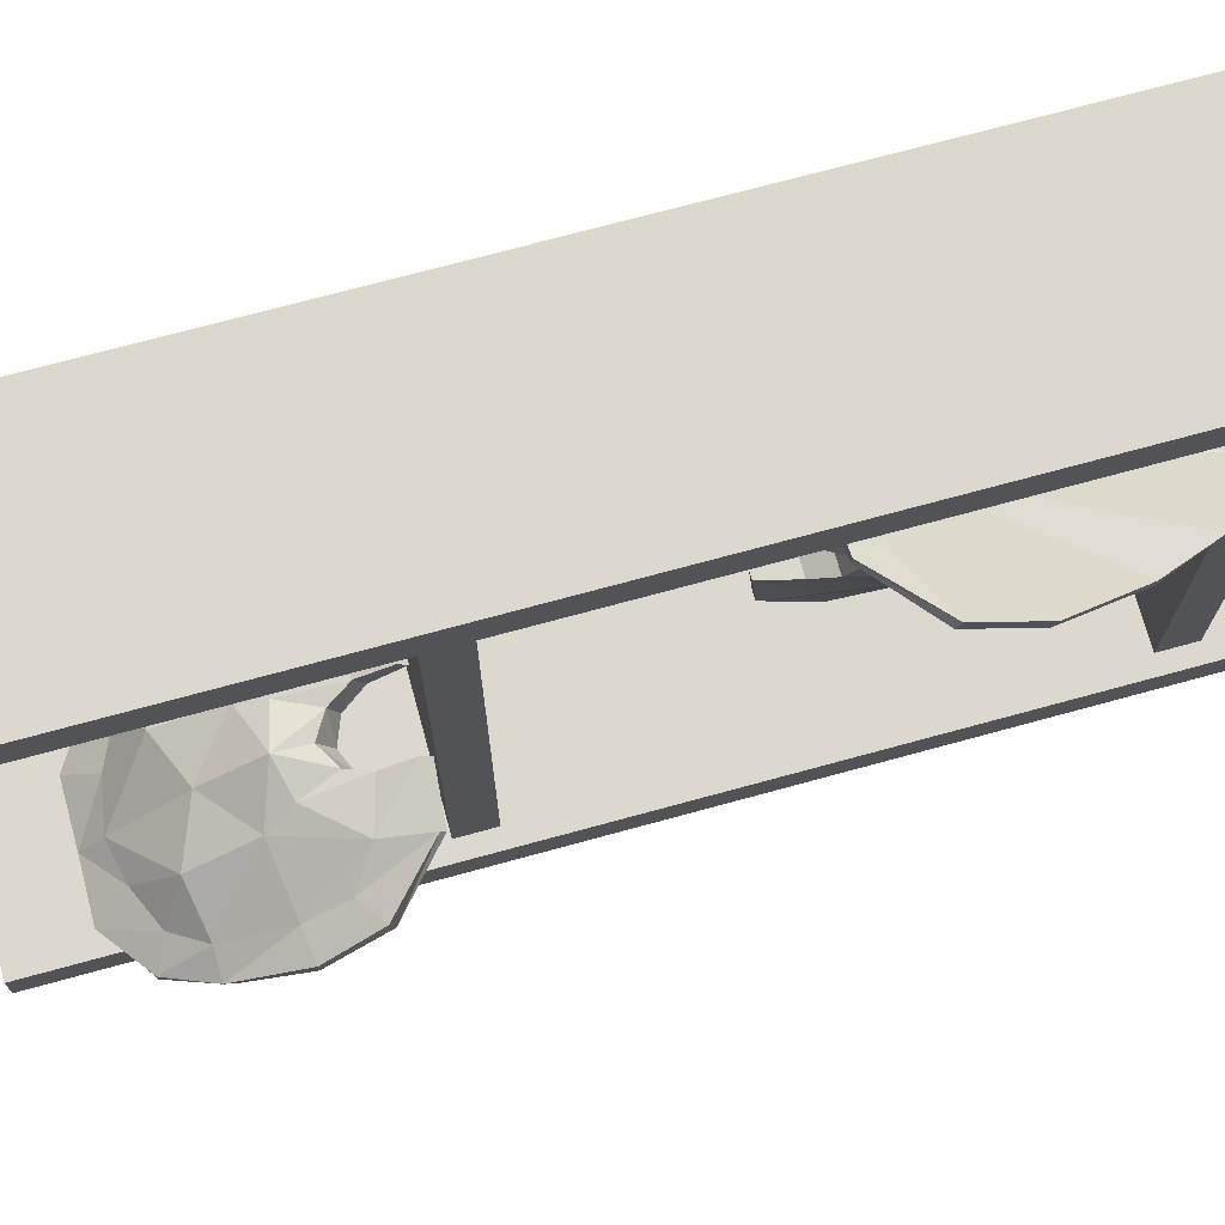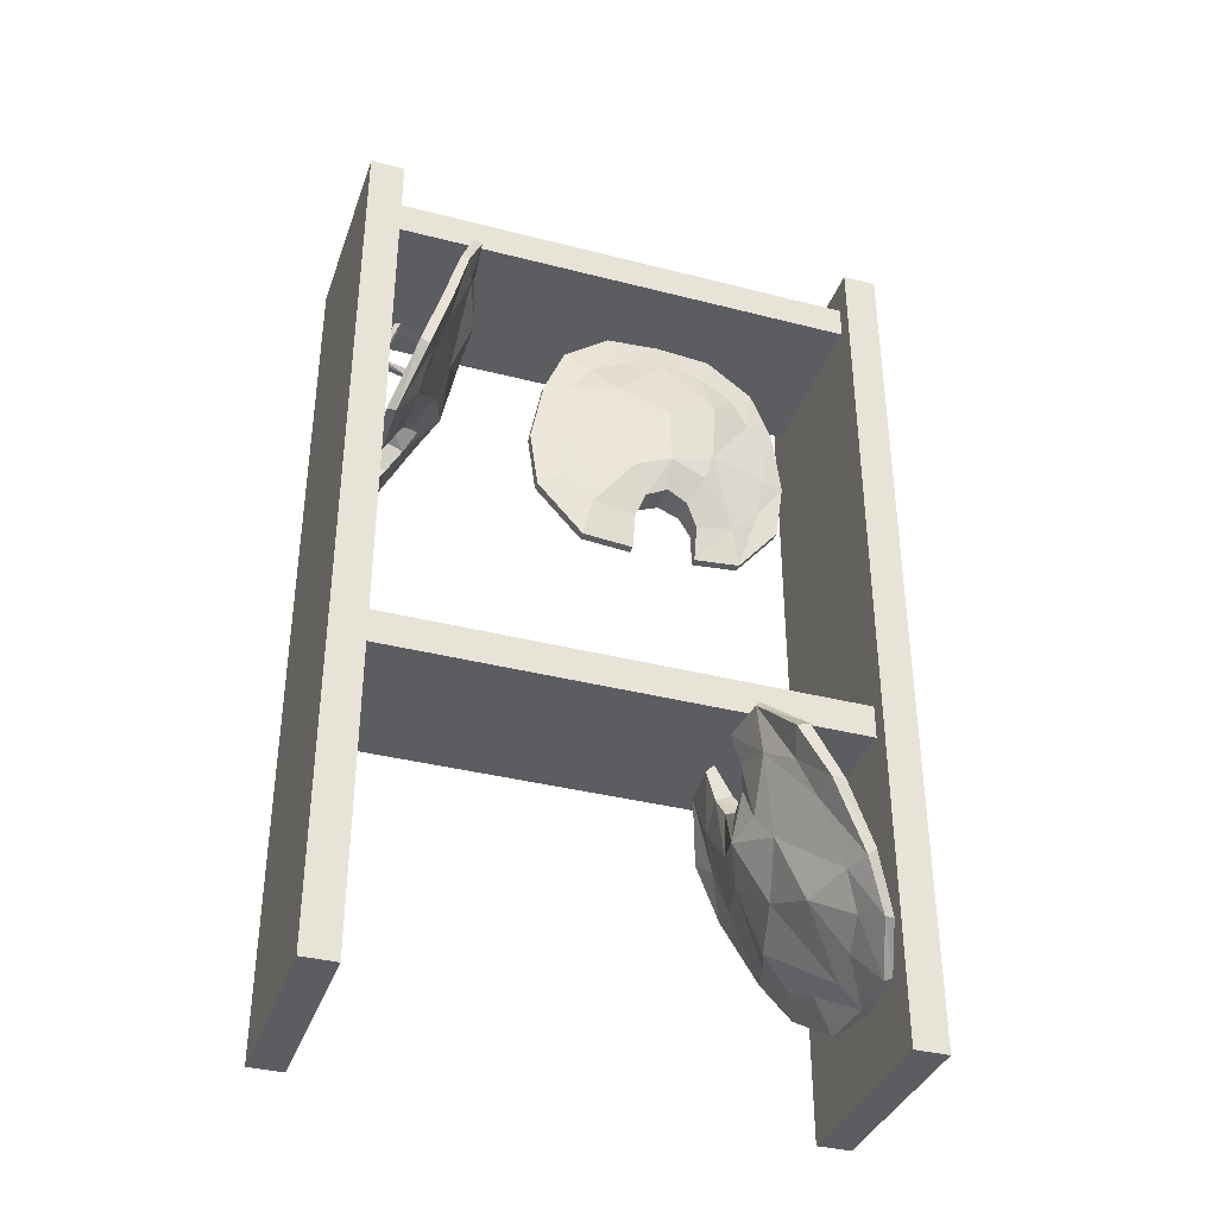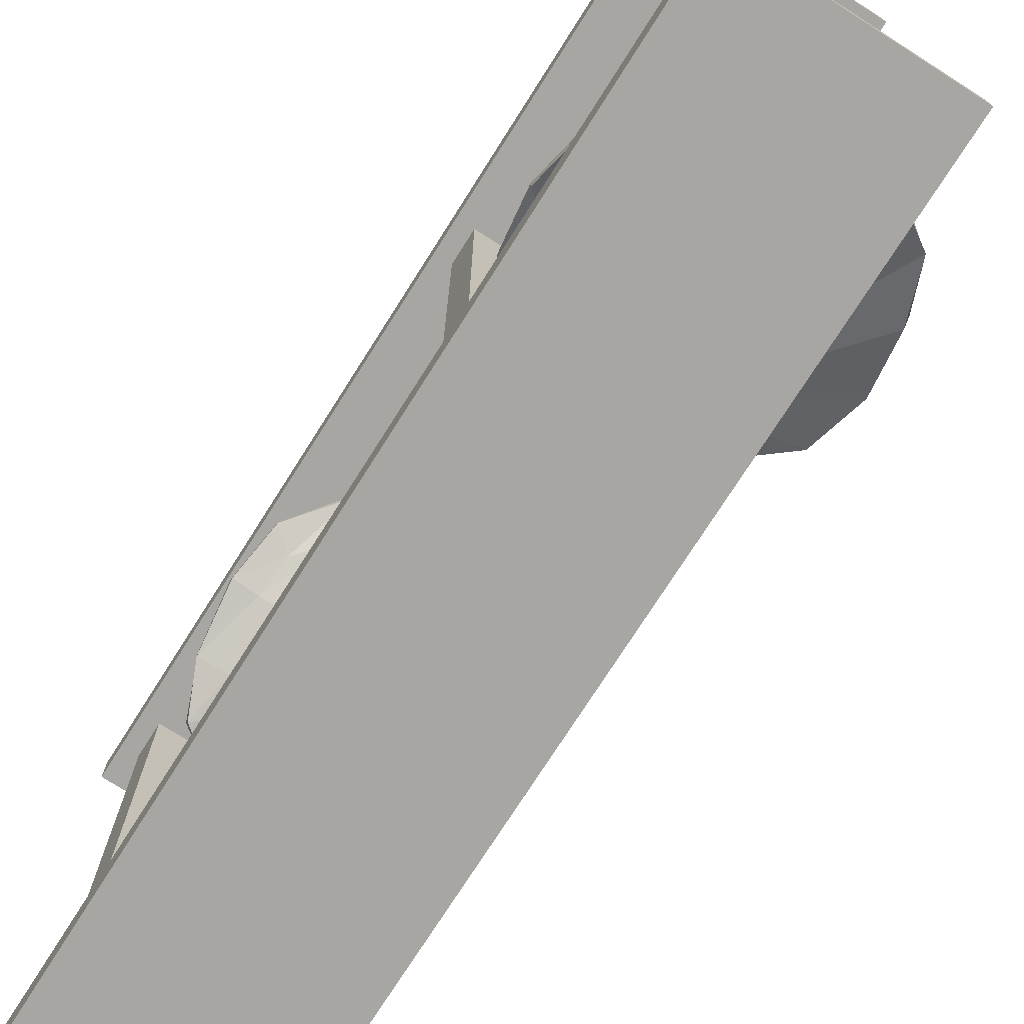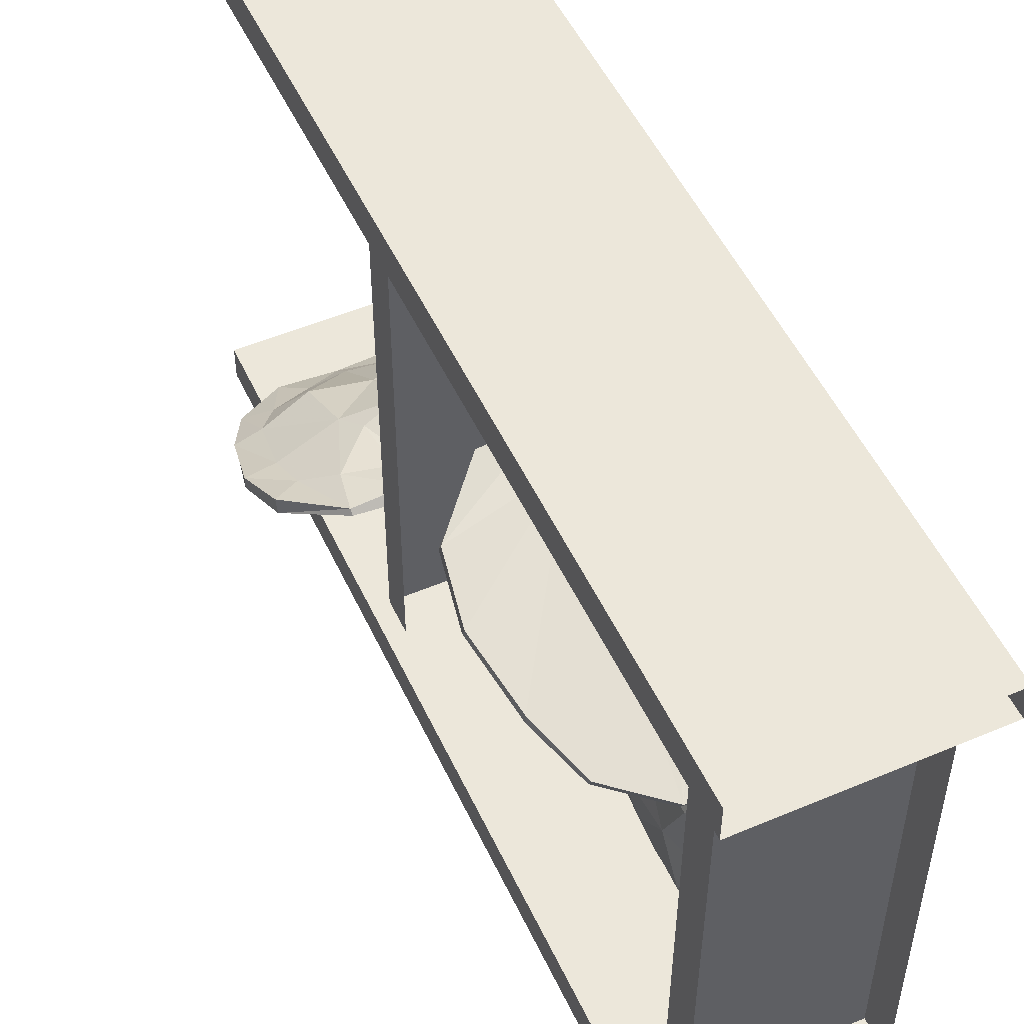
<metadata>
{"format":"obj","ext":"obj","renderer":"f3d","projection":"perspective","resolution":1024,"background":"white","views":[{"elev":72.1,"azim":74.7,"up":"+Z"},{"elev":-36.8,"azim":71.6,"up":"+Y"},{"elev":-74.3,"azim":-32.4,"up":"+Z"},{"elev":51.6,"azim":155.4,"up":"+Z"}]}
</metadata>
<code>
v -0.2266 0 -0.5
v 0.1484 0 -0.5
v 0.1484 -1.625 -0.5
v -0.2266 -1.625 -0.5
v -0.2266 0 -0.4375
v -0.2266 -1.625 -0.4375
v 0.1484 0 -0.4375
v 0.1484 -1.625 -0.4375
v -0.2266 0 0.4375
v 0.1484 0 0.4375
v 0.1484 -1.625 0.4375
v -0.2266 -1.625 0.4375
v -0.2266 0 0.5
v -0.2266 -1.625 0.5
v 0.1484 0 0.5
v 0.1484 -1.625 0.5
v 0.1172 -0.125 0.4375
v 0.1172 -0.125 -0.4375
v 0.1172 -0.0625 -0.4375
v 0.1172 -0.0625 0.4375
v -0.1953 -0.125 0.4375
v -0.1953 -0.125 -0.4375
v 0.1172 -1.047 0.4375
v 0.1172 -1.047 -0.4375
v 0.1172 -0.9844 -0.4375
v 0.1172 -0.9844 0.4375
v -0.1953 -1.047 0.4375
v -0.1953 -1.047 -0.4375
v -0.1953 -0.0625 0.4375
v -0.1953 -0.0625 -0.4375
v -0.1953 -0.9844 0.4375
v -0.1953 -0.9844 -0.4375
v -0.01562 -0.5625 -0.1797
v 0.01562 -0.4688 -0.1875
v 0 -0.5234 -0.1562
v -0.04688 -0.5234 -0.1562
v -0.04688 -0.5625 -0.1797
v -0.03125 -0.625 -0.1797
v -0.01562 -0.5469 -0.25
v 0.01562 -0.4141 -0.2031
v 0.03125 -0.4531 -0.1172
v 0.007812 -0.5078 -0.1172
v -0.04688 -0.5078 -0.1172
v -0.04688 -0.1328 -0.2188
v -0.04688 -0.1953 -0.3047
v -0.04688 -0.2891 -0.3438
v -0.04688 -0.4141 -0.3594
v -0.04688 -0.5234 -0.3438
v -0.04688 -0.6172 -0.2656
v -0.04688 -0.625 -0.1797
v -0.03125 -0.6172 -0.2656
v -0.02344 -0.4922 -0.3047
v -0.01562 -0.4141 -0.3125
v -0.01562 -0.2891 -0.2891
v 0.01562 -0.2969 -0.2109
v 0.02344 -0.3359 -0.1172
v 0.01562 -0.4141 -0.03125
v 0.01562 -0.4688 -0.05469
v 0 -0.5234 -0.07812
v -0.04688 -0.5234 -0.07812
v -0.04688 -0.1328 -0.01562
v -0.04688 -0.3828 -0.1094
v -0.04688 -0.3906 -0.1172
v -0.04688 -0.3828 -0.1328
v -0.04688 -0.2891 -0.1328
v -0.04688 -0.2812 -0.1172
v -0.04688 -0.125 -0.1172
v -0.03125 -0.125 -0.1172
v -0.03125 -0.1328 -0.2188
v -0.03125 -0.1953 -0.3047
v -0.03125 -0.2891 -0.3438
v -0.03125 -0.4141 -0.3594
v -0.03125 -0.5234 -0.3438
v -0.01562 -0.2344 -0.2578
v -0.01562 -0.1953 -0.1953
v -0.01562 -0.1797 -0.1172
v 0.01562 -0.2969 -0.02344
v -0.01562 -0.2891 0.0625
v -0.01562 -0.4141 0.07812
v -0.01562 -0.5469 0.01562
v -0.01562 -0.5625 -0.0625
v -0.04688 -0.5625 -0.0625
v -0.04688 -0.1953 0.07031
v -0.03125 -0.1953 0.07031
v -0.03125 -0.1328 -0.01562
v -0.04688 -0.2891 -0.1094
v -0.1094 -0.3828 -0.1328
v -0.1094 -0.3828 -0.1094
v -0.1172 -0.3906 -0.1172
v -0.01562 -0.1953 -0.04688
v -0.01562 -0.2344 0.02344
v -0.03125 -0.2891 0.1094
v -0.03125 -0.4141 0.1328
v -0.02344 -0.4922 0.07031
v -0.03125 -0.6172 0.03125
v -0.03125 -0.625 -0.0625
v -0.04688 -0.625 -0.0625
v -0.04688 -0.5234 0.1172
v -0.04688 -0.4141 0.1328
v -0.04688 -0.2891 0.1094
v -0.03125 -0.5234 0.1172
v -0.04688 -0.6172 0.03125
v -0.1094 -0.2891 -0.1094
v -0.1094 -0.2891 -0.1328
v -0.1172 -0.2812 -0.1172
v -0.04688 -0.5547 0.3906
v -0.05469 -0.4766 0.3359
v -0.02344 -0.5234 0.3672
v -0.02344 -0.5078 0.4062
v -0.04688 -0.5469 0.4219
v -0.04688 -0.6094 0.4219
v -0.1172 -0.5391 0.3828
v -0.07031 -0.4219 0.3203
v 0.01562 -0.4688 0.3125
v 0.01562 -0.5078 0.3516
v 0.01562 -0.4922 0.4062
v -0.08594 -0.1328 0.2969
v -0.1719 -0.1953 0.3125
v -0.2109 -0.2891 0.3438
v -0.2266 -0.4062 0.375
v -0.2109 -0.5078 0.4062
v -0.1328 -0.6016 0.4375
v -0.04688 -0.6094 0.4375
v -0.1328 -0.6016 0.4219
v -0.1719 -0.4844 0.375
v -0.1797 -0.4141 0.3516
v -0.1562 -0.2969 0.3125
v -0.07812 -0.3125 0.2812
v 0.01562 -0.3516 0.2891
v 0.1016 -0.4219 0.3203
v 0.07812 -0.4766 0.3359
v 0.05469 -0.5234 0.3672
v 0.05469 -0.5078 0.4062
v 0.1172 -0.1328 0.2969
v 0.02344 -0.375 0.3672
v 0.01562 -0.3828 0.375
v 0 -0.375 0.3672
v 0 -0.2891 0.3438
v 0.01562 -0.2812 0.3438
v 0.01562 -0.125 0.2969
v 0.01562 -0.1328 0.2812
v -0.08594 -0.1406 0.2812
v -0.1719 -0.2031 0.2969
v -0.2109 -0.2891 0.3281
v -0.2266 -0.4141 0.3594
v -0.2109 -0.5156 0.3906
v -0.125 -0.2422 0.2969
v -0.0625 -0.2031 0.2891
v 0.01562 -0.1875 0.2812
v 0.1094 -0.3125 0.2812
v 0.1953 -0.2969 0.3125
v 0.2109 -0.4141 0.3516
v 0.1484 -0.5391 0.3828
v 0.07031 -0.5547 0.3906
v 0.07031 -0.5469 0.4219
v 0.2031 -0.1953 0.3125
v 0.2031 -0.2031 0.2969
v 0.1172 -0.1406 0.2812
v 0.02344 -0.2891 0.3438
v 0 -0.3594 0.4297
v 0.02344 -0.3594 0.4297
v 0.01562 -0.3594 0.4375
v 0.08594 -0.2031 0.2891
v 0.1562 -0.2422 0.2969
v 0.2422 -0.2891 0.3281
v 0.2656 -0.4141 0.3594
v 0.2031 -0.4844 0.375
v 0.1641 -0.6016 0.4219
v 0.07031 -0.6094 0.4219
v 0.07031 -0.6094 0.4375
v 0.25 -0.5078 0.4062
v 0.2656 -0.4062 0.375
v 0.2422 -0.2891 0.3438
v 0.25 -0.5156 0.3906
v 0.1641 -0.6016 0.4375
v 0.02344 -0.2656 0.3984
v 0 -0.2656 0.3984
v 0.01562 -0.2578 0.4062
v -0.04688 -1.117 -0.2109
v -0.05469 -1.219 -0.2266
v -0.02344 -1.156 -0.2188
v -0.02344 -1.141 -0.2578
v -0.04688 -1.102 -0.2422
v -0.04688 -1.062 -0.1953
v -0.1172 -1.141 -0.2188
v -0.07031 -1.266 -0.25
v 0.01562 -1.234 -0.2109
v 0.01562 -1.18 -0.2188
v 0.01562 -1.156 -0.2656
v -0.08594 -1.492 -0.4297
v -0.1719 -1.438 -0.3984
v -0.2109 -1.344 -0.3594
v -0.2266 -1.242 -0.3047
v -0.2109 -1.141 -0.2578
v -0.1328 -1.055 -0.2109
v -0.04688 -1.047 -0.2109
v -0.1328 -1.062 -0.2031
v -0.1719 -1.18 -0.25
v -0.1797 -1.25 -0.2812
v -0.1562 -1.359 -0.3281
v -0.07812 -1.375 -0.2969
v 0.01562 -1.336 -0.2734
v 0.1016 -1.266 -0.25
v 0.07812 -1.219 -0.2266
v 0.05469 -1.156 -0.2188
v 0.05469 -1.141 -0.2578
v 0.1172 -1.492 -0.4297
v 0.02344 -1.266 -0.3203
v 0.01562 -1.258 -0.3203
v 0 -1.266 -0.3203
v 0 -1.344 -0.3594
v 0.01562 -1.352 -0.3672
v 0.01562 -1.5 -0.4375
v 0.01562 -1.5 -0.4219
v -0.08594 -1.5 -0.4141
v -0.1719 -1.438 -0.3828
v -0.2109 -1.359 -0.3438
v -0.2266 -1.242 -0.2812
v -0.2109 -1.148 -0.2344
v -0.125 -1.414 -0.3594
v -0.0625 -1.445 -0.375
v 0.01562 -1.461 -0.3828
v 0.1094 -1.375 -0.2969
v 0.1953 -1.359 -0.3281
v 0.2109 -1.25 -0.2812
v 0.1484 -1.141 -0.2188
v 0.07031 -1.117 -0.2109
v 0.07031 -1.102 -0.2422
v 0.2031 -1.438 -0.3984
v 0.2031 -1.438 -0.3828
v 0.1172 -1.5 -0.4141
v 0.02344 -1.344 -0.3594
v 0 -1.234 -0.375
v 0.02344 -1.234 -0.375
v 0.01562 -1.234 -0.3828
v 0.08594 -1.445 -0.375
v 0.1562 -1.414 -0.3594
v 0.2422 -1.359 -0.3438
v 0.2656 -1.242 -0.2812
v 0.2031 -1.18 -0.25
v 0.1641 -1.062 -0.2031
v 0.07031 -1.062 -0.1953
v 0.07031 -1.047 -0.2109
v 0.25 -1.141 -0.2578
v 0.2656 -1.242 -0.3047
v 0.2422 -1.344 -0.3594
v 0.25 -1.148 -0.2344
v 0.1641 -1.055 -0.2109
v 0.02344 -1.328 -0.4141
v 0 -1.328 -0.4141
v 0.01562 -1.328 -0.4297
f 1 2 3
f 1 3 4
f 5 6 7
f 7 6 8
f 9 10 11
f 9 11 12
f 13 14 15
f 15 14 16
f 17 21 22
f 17 22 18
f 23 27 28
f 23 28 24
f 1 4 5
f 5 4 6
f 7 8 2
f 2 8 3
f 3 8 6
f 3 6 4
f 9 12 13
f 13 12 14
f 15 16 10
f 10 16 11
f 11 16 14
f 11 14 12
f 17 18 19
f 17 19 20
f 23 24 25
f 23 25 26
f 22 21 29
f 22 29 30
f 28 27 31
f 28 31 32
f 33 34 35
f 33 38 39
f 33 39 34
f 34 41 35
f 35 41 42
f 38 51 39
f 39 51 52
f 41 58 59
f 41 59 42
f 51 73 52
f 52 73 72
f 52 72 53
f 53 72 71
f 53 71 54
f 54 71 70
f 54 70 74
f 58 80 81
f 58 81 59
f 75 74 69
f 75 69 68
f 75 68 76
f 76 68 90
f 78 91 84
f 78 84 92
f 78 92 79
f 79 92 93
f 79 93 94
f 80 94 95
f 80 95 96
f 80 96 81
f 70 69 74
f 94 101 95
f 94 93 101
f 85 91 90
f 85 90 68
f 91 85 84
f 106 107 108
f 106 111 112
f 106 112 107
f 107 114 108
f 108 114 115
f 111 124 112
f 112 124 125
f 114 131 132
f 114 132 115
f 124 146 125
f 125 146 145
f 125 145 126
f 126 145 144
f 126 144 127
f 127 144 143
f 127 143 147
f 131 153 154
f 131 154 132
f 148 147 142
f 148 142 141
f 148 141 149
f 149 141 163
f 151 164 157
f 151 157 165
f 151 165 152
f 152 165 166
f 152 166 167
f 153 167 168
f 153 168 169
f 153 169 154
f 143 142 147
f 167 174 168
f 167 166 174
f 158 164 163
f 158 163 141
f 164 158 157
f 179 180 181
f 179 184 185
f 179 185 180
f 180 187 181
f 181 187 188
f 184 197 185
f 185 197 198
f 187 204 205
f 187 205 188
f 197 219 198
f 198 219 218
f 198 218 199
f 199 218 217
f 199 217 200
f 200 217 216
f 200 216 220
f 204 226 227
f 204 227 205
f 221 220 215
f 221 215 214
f 221 214 222
f 222 214 236
f 224 237 230
f 224 230 238
f 224 238 225
f 225 238 239
f 225 239 240
f 226 240 241
f 226 241 242
f 226 242 227
f 216 215 220
f 240 247 241
f 240 239 247
f 231 237 236
f 231 236 214
f 237 231 230
f 33 35 36
f 33 36 37
f 33 37 38
f 35 42 43
f 35 43 36
f 37 50 38
f 38 50 51
f 42 59 60
f 42 60 43
f 44 67 68
f 44 68 69
f 44 69 45
f 45 69 70
f 45 70 46
f 46 70 71
f 46 71 47
f 47 71 72
f 47 72 48
f 48 72 73
f 48 73 49
f 49 73 51
f 49 51 50
f 59 81 82
f 59 82 60
f 61 83 84
f 61 84 85
f 61 85 67
f 62 64 87
f 62 87 88
f 62 88 63
f 63 88 89
f 63 89 64
f 64 89 87
f 81 96 97
f 81 97 82
f 83 100 92
f 83 92 84
f 95 101 98
f 95 98 102
f 95 102 96
f 96 102 97
f 101 93 99
f 101 99 98
f 85 68 67
f 93 92 100
f 93 100 99
f 65 86 103
f 65 103 104
f 65 104 66
f 66 104 105
f 66 105 86
f 86 105 103
f 89 88 103
f 89 103 105
f 89 105 87
f 87 105 104
f 106 108 109
f 106 109 110
f 106 110 111
f 108 115 116
f 108 116 109
f 110 123 111
f 111 123 124
f 115 132 133
f 115 133 116
f 117 140 141
f 117 141 142
f 117 142 118
f 118 142 143
f 118 143 119
f 119 143 144
f 119 144 120
f 120 144 145
f 120 145 121
f 121 145 146
f 121 146 122
f 122 146 124
f 122 124 123
f 132 154 155
f 132 155 133
f 134 156 157
f 134 157 158
f 134 158 140
f 135 137 160
f 135 160 161
f 135 161 136
f 136 161 162
f 136 162 137
f 137 162 160
f 154 169 170
f 154 170 155
f 156 173 165
f 156 165 157
f 168 174 171
f 168 171 175
f 168 175 169
f 169 175 170
f 174 166 172
f 174 172 171
f 158 141 140
f 166 165 173
f 166 173 172
f 138 159 176
f 138 176 177
f 138 177 139
f 139 177 178
f 139 178 159
f 159 178 176
f 162 161 176
f 162 176 178
f 162 178 160
f 160 178 177
f 179 181 182
f 179 182 183
f 179 183 184
f 181 188 189
f 181 189 182
f 183 196 184
f 184 196 197
f 188 205 206
f 188 206 189
f 190 213 214
f 190 214 215
f 190 215 191
f 191 215 216
f 191 216 192
f 192 216 217
f 192 217 193
f 193 217 218
f 193 218 194
f 194 218 219
f 194 219 195
f 195 219 197
f 195 197 196
f 205 227 228
f 205 228 206
f 207 229 230
f 207 230 231
f 207 231 213
f 208 210 233
f 208 233 234
f 208 234 209
f 209 234 235
f 209 235 210
f 210 235 233
f 227 242 243
f 227 243 228
f 229 246 238
f 229 238 230
f 241 247 244
f 241 244 248
f 241 248 242
f 242 248 243
f 247 239 245
f 247 245 244
f 231 214 213
f 239 238 246
f 239 246 245
f 211 232 249
f 211 249 250
f 211 250 212
f 212 250 251
f 212 251 232
f 232 251 249
f 235 234 249
f 235 249 251
f 235 251 233
f 233 251 250
f 34 39 40
f 34 40 41
f 39 52 53
f 39 53 40
f 40 53 54
f 40 54 55
f 40 55 56
f 40 56 41
f 41 56 57
f 41 57 58
f 54 74 55
f 55 74 75
f 55 75 76
f 55 76 56
f 56 76 77
f 56 77 57
f 57 77 78
f 57 78 79
f 57 79 80
f 57 80 58
f 87 89 88
f 76 90 77
f 77 90 91
f 77 91 78
f 79 94 80
f 103 105 104
f 107 112 113
f 107 113 114
f 112 125 126
f 112 126 113
f 113 126 127
f 113 127 128
f 113 128 129
f 113 129 114
f 114 129 130
f 114 130 131
f 127 147 128
f 128 147 148
f 128 148 149
f 128 149 129
f 129 149 150
f 129 150 130
f 130 150 151
f 130 151 152
f 130 152 153
f 130 153 131
f 160 162 161
f 149 163 150
f 150 163 164
f 150 164 151
f 152 167 153
f 176 178 177
f 180 185 186
f 180 186 187
f 185 198 199
f 185 199 186
f 186 199 200
f 186 200 201
f 186 201 202
f 186 202 187
f 187 202 203
f 187 203 204
f 200 220 201
f 201 220 221
f 201 221 222
f 201 222 202
f 202 222 223
f 202 223 203
f 203 223 224
f 203 224 225
f 203 225 226
f 203 226 204
f 233 235 234
f 222 236 223
f 223 236 237
f 223 237 224
f 225 240 226
f 249 251 250
f 36 43 44
f 36 44 37
f 37 44 45
f 37 45 46
f 37 46 47
f 37 47 48
f 37 48 49
f 37 49 50
f 43 60 61
f 43 61 62
f 43 62 63
f 43 63 64
f 43 64 44
f 44 64 65
f 44 65 66
f 44 66 67
f 60 82 61
f 61 82 83
f 61 67 66
f 61 66 86
f 61 86 62
f 62 86 64
f 82 97 98
f 82 98 99
f 82 99 100
f 82 100 83
f 97 102 98
f 86 65 64
f 109 116 117
f 109 117 110
f 110 117 118
f 110 118 119
f 110 119 120
f 110 120 121
f 110 121 122
f 110 122 123
f 116 133 134
f 116 134 135
f 116 135 136
f 116 136 137
f 116 137 117
f 117 137 138
f 117 138 139
f 117 139 140
f 133 155 134
f 134 155 156
f 134 140 139
f 134 139 159
f 134 159 135
f 135 159 137
f 155 170 171
f 155 171 172
f 155 172 173
f 155 173 156
f 170 175 171
f 159 138 137
f 182 189 190
f 182 190 183
f 183 190 191
f 183 191 192
f 183 192 193
f 183 193 194
f 183 194 195
f 183 195 196
f 189 206 207
f 189 207 208
f 189 208 209
f 189 209 210
f 189 210 190
f 190 210 211
f 190 211 212
f 190 212 213
f 206 228 207
f 207 228 229
f 207 213 212
f 207 212 232
f 207 232 208
f 208 232 210
f 228 243 244
f 228 244 245
f 228 245 246
f 228 246 229
f 243 248 244
f 232 211 210

</code>
